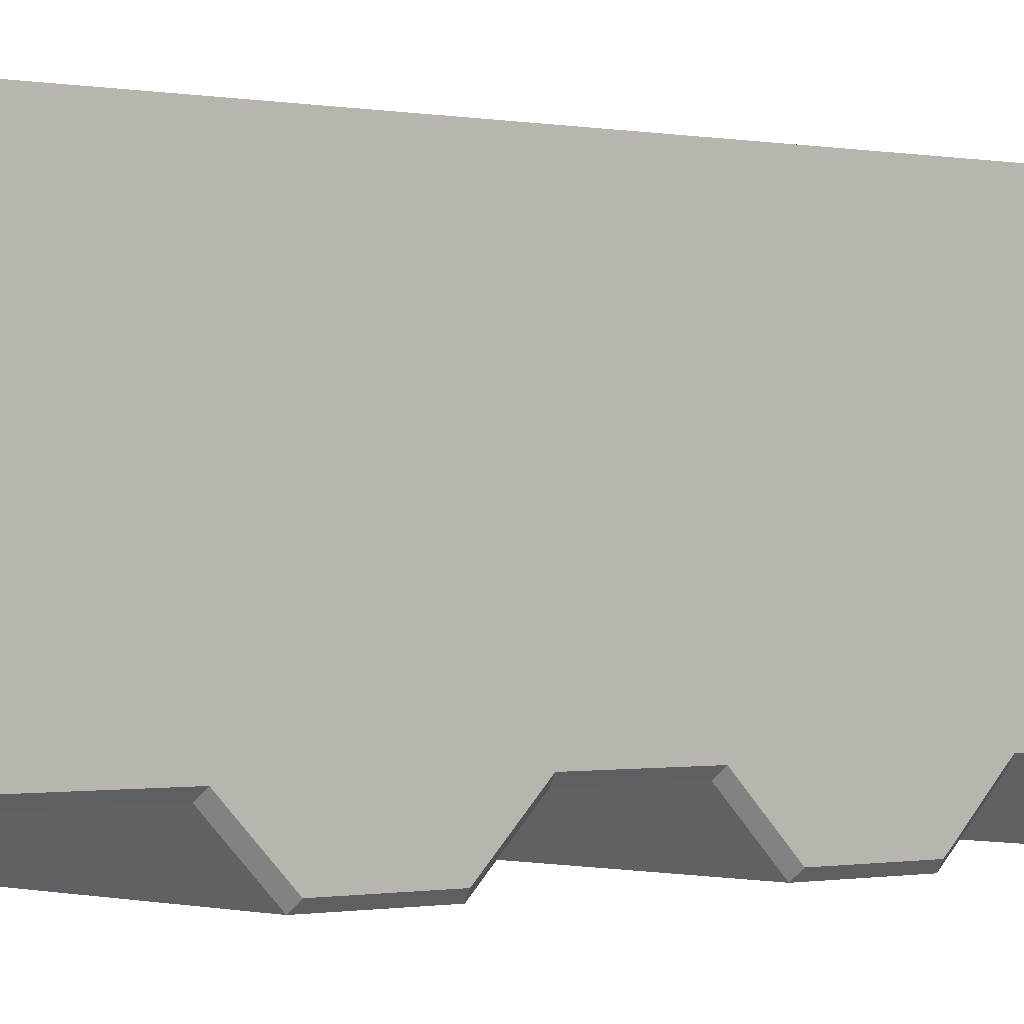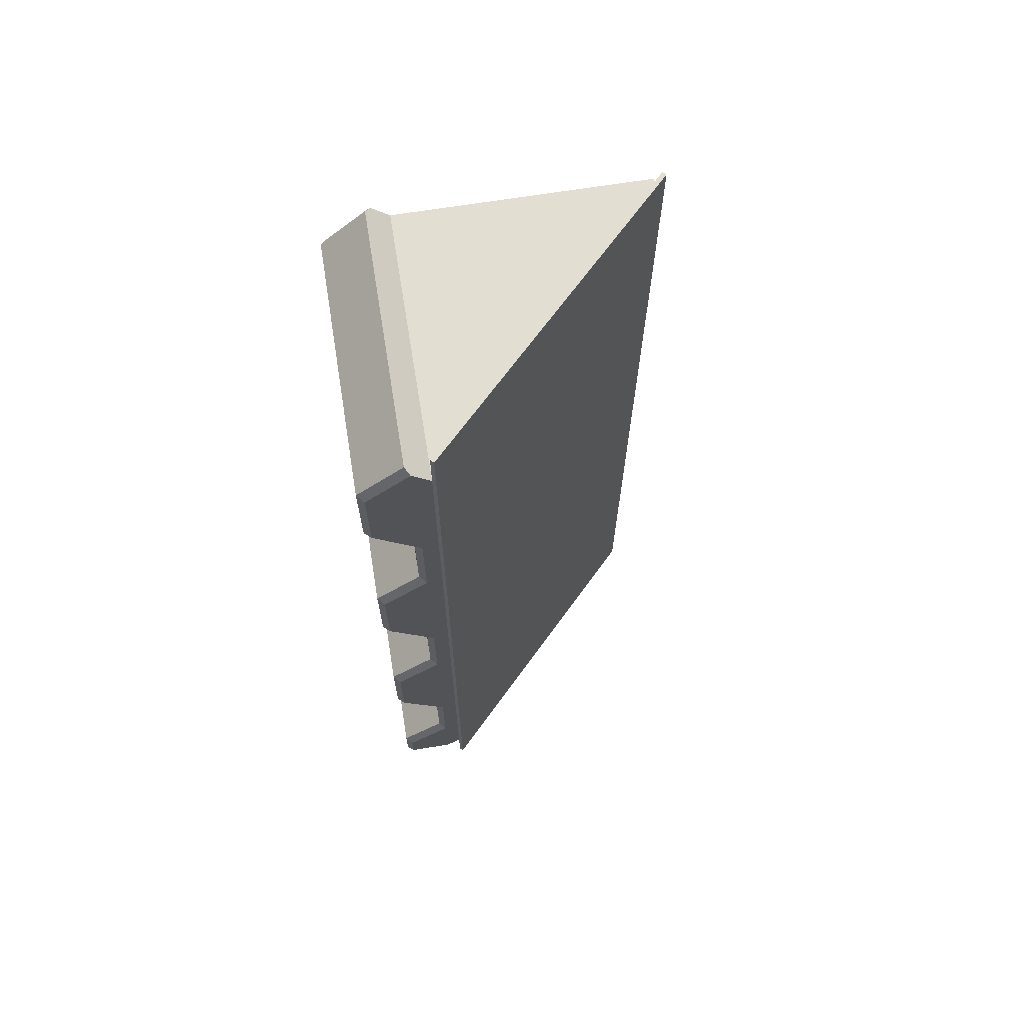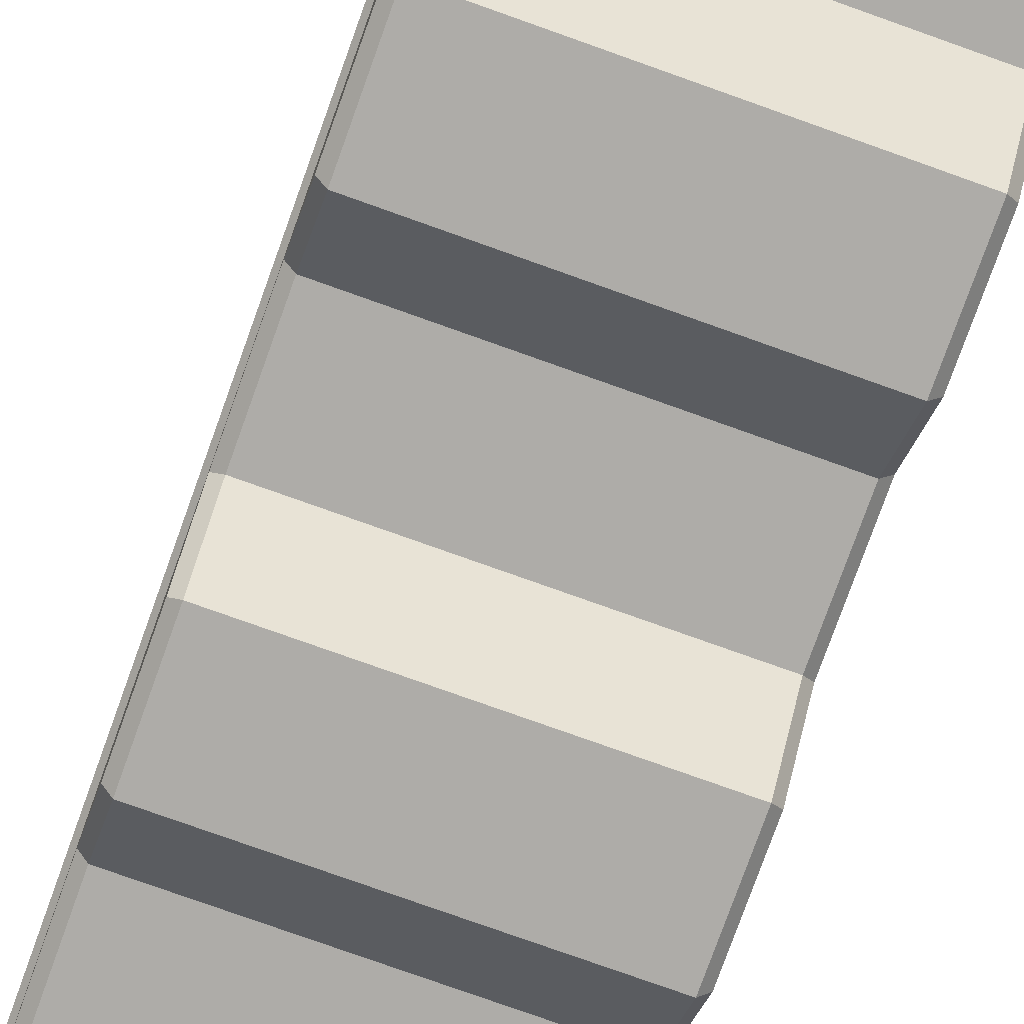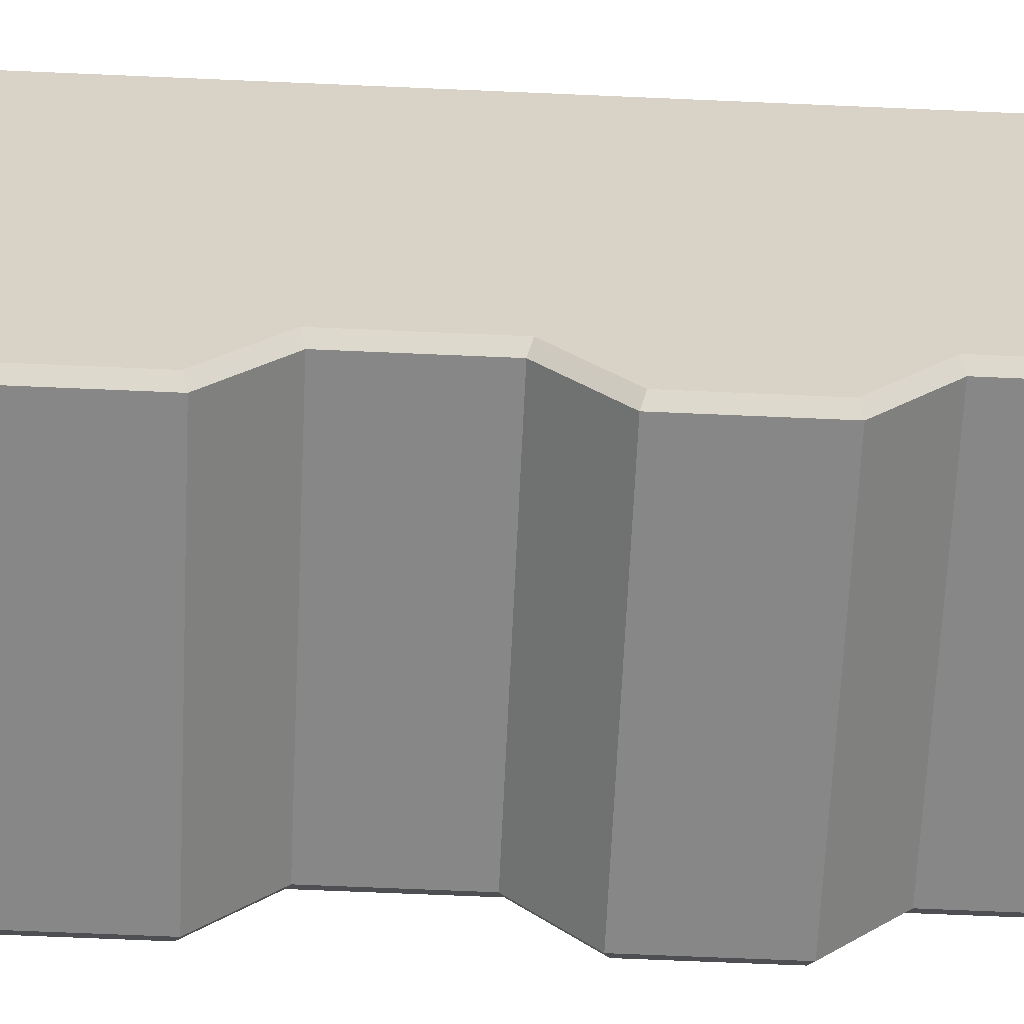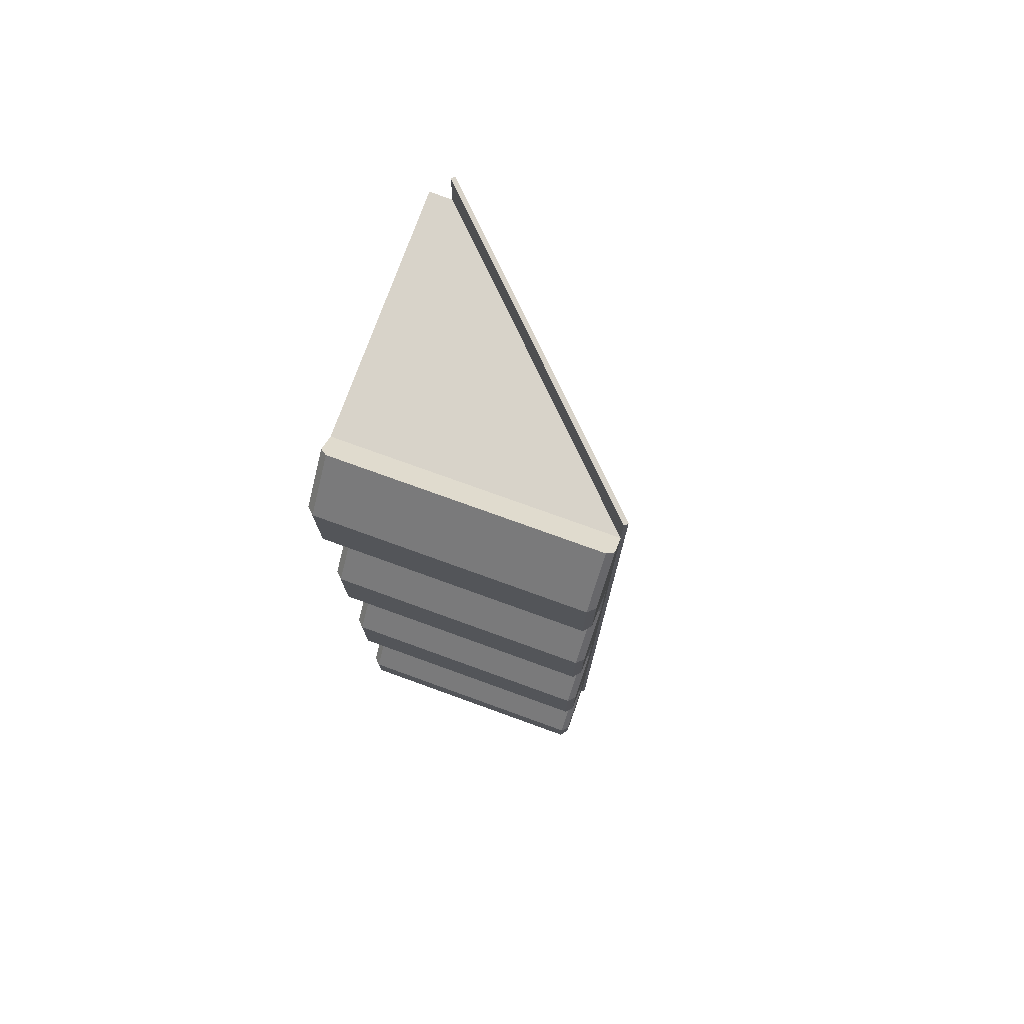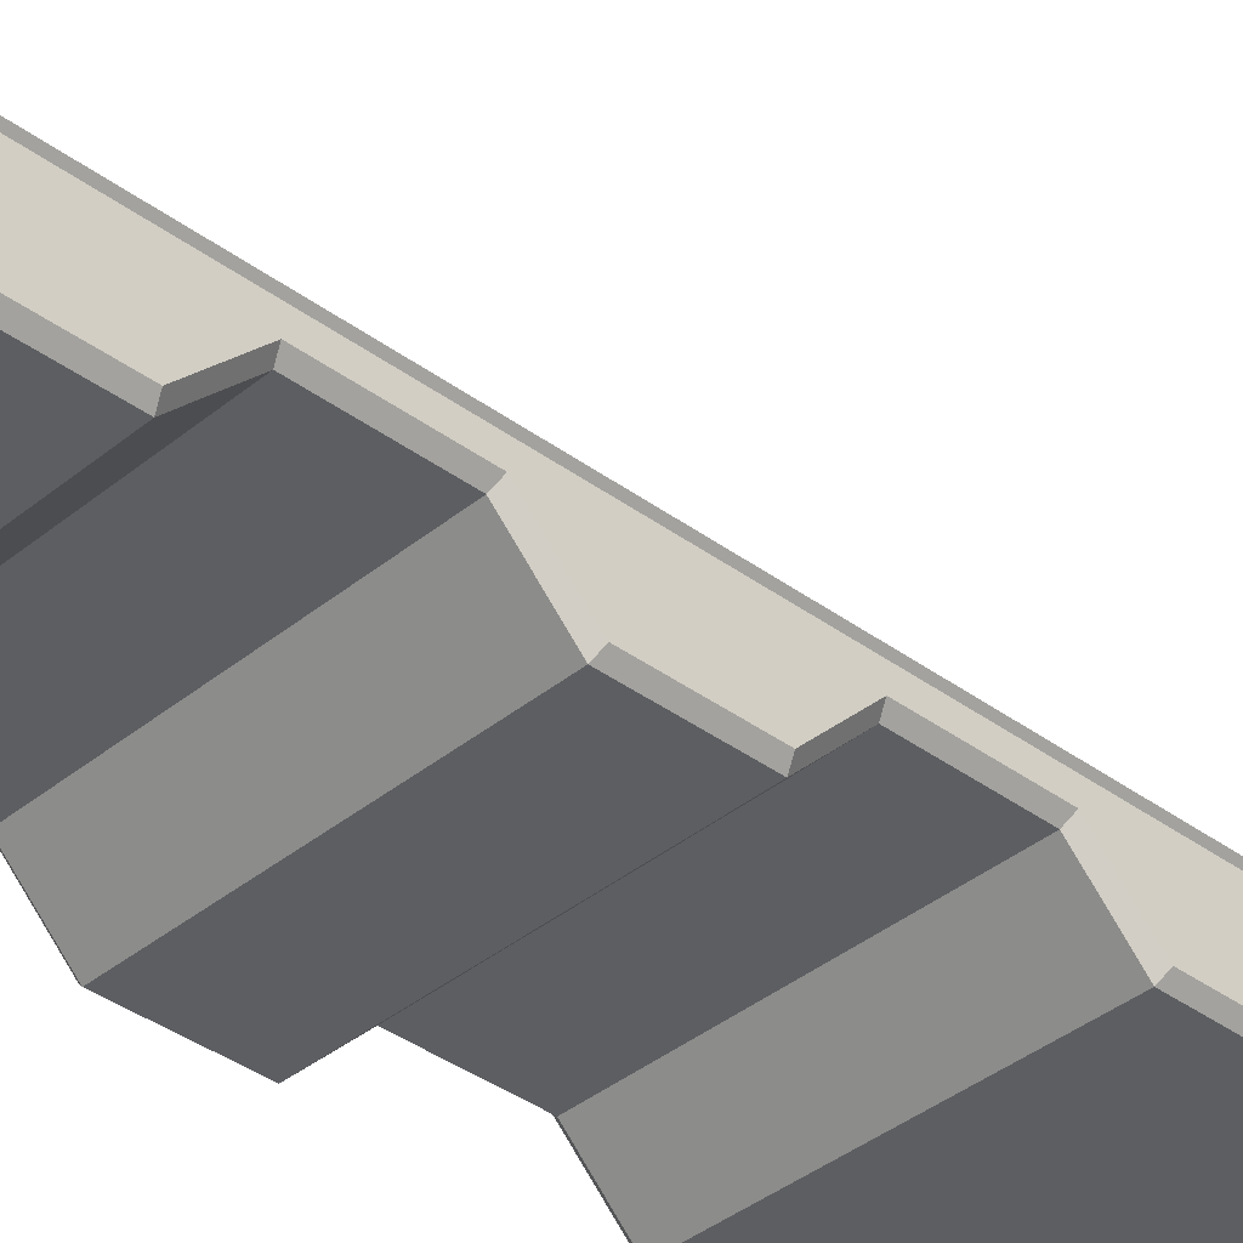
<metadata>
{"format":"obj","ext":"obj","renderer":"f3d","projection":"perspective","resolution":1024,"background":"white","views":[{"elev":-0.6,"azim":-130.3,"up":"+Y"},{"elev":67.7,"azim":80.8,"up":"+Z"},{"elev":-76.8,"azim":160.3,"up":"+Y"},{"elev":-62.6,"azim":-92.6,"up":"+Y"},{"elev":75.8,"azim":19.9,"up":"+Z"},{"elev":-37.5,"azim":46.5,"up":"+Y"}]}
</metadata>
<code>
g Billboard_LF_LF_Billboard_slant_v7
v -2.411 6.102 10.12
v 3.089 0.6022 10.12
v -2.411 6.102 11.12
v 3.089 0.6022 11.12
v 3.089 0.6022 -8.884
v -2.411 6.102 -8.884
v 3.089 0.6022 -9.884
v -2.411 6.102 -9.884
v 3.159 0.6729 10.12
v -2.341 6.173 10.12
v 3.159 0.6729 11.12
v -2.341 6.173 11.12
v -2.341 6.173 -8.884
v 3.159 0.6729 -8.884
v -2.341 6.173 -9.884
v 3.159 0.6729 -9.884
v -2.911 0.6022 10.12
v -2.911 6.102 10.12
v 3.089 0.2522 0.678
v 3.089 0.2522 -1.446
v 3.089 0.2522 -5.322
v 3.089 -0.7478 -4.322
v 3.089 -0.7478 -2.446
v 3.089 0.2083 10.51
v 3.089 0.2522 6.678
v 3.089 0.2522 4.554
v 3.089 -0.7478 1.678
v 3.089 -0.7478 3.554
v 3.089 -0.7478 9.554
v 3.089 -0.7478 7.678
v 3.089 0.2522 -7.446
v 3.089 0.2522 -9.234
v 3.089 -0.7478 -8.446
v 3.089 -0.7478 -9.234
v -2.911 0.6022 -8.884
v -2.911 6.102 -8.884
v -2.911 0.2522 -9.234
v -2.911 0.2522 -7.446
v -2.911 0.2522 -5.322
v -2.911 0.2522 -1.446
v -2.911 0.2522 0.678
v -2.911 -0.7478 -9.234
v -2.911 -0.7478 -8.446
v -2.911 -0.7478 -4.322
v -2.911 -0.7478 -2.446
v -2.911 -0.7478 1.678
v -2.911 -0.7478 3.554
v -2.911 0.2522 4.554
v -2.911 0.2522 6.678
v -2.911 0.2083 10.51
v -2.911 -0.7478 7.678
v -2.911 -0.7478 9.554
v 2.939 -0.8978 -9.384
v 2.939 0.1022 -9.384
v 2.939 -0.8978 -8.384
v 2.939 0.1022 -7.384
v 2.939 0.1022 -5.384
v 2.939 -0.8978 -4.384
v 2.939 -0.8978 -2.384
v 2.939 0.1022 -1.384
v 2.939 0.1022 0.6159
v 2.939 -0.8978 1.616
v 2.939 -0.8978 3.616
v 2.939 0.1022 4.616
v 2.939 0.1022 6.616
v 2.939 -0.8978 7.616
v 2.939 0.1022 10.62
v 2.939 -0.8978 9.616
v -2.762 0.1022 -9.384
v -2.762 -0.8978 -9.384
v -2.762 -0.8978 -8.384
v -2.762 0.1022 -7.384
v -2.762 0.1022 -5.384
v -2.762 -0.8978 -4.384
v -2.762 -0.8978 -2.384
v -2.762 0.1022 -1.384
v -2.762 0.1022 0.6159
v -2.762 -0.8978 1.616
v -2.762 -0.8978 3.616
v -2.762 0.1022 4.616
v -2.761 0.1022 6.616
v -2.762 -0.8978 7.616
v -2.761 -0.8978 9.616
v -2.761 0.1022 10.62
f 6 8 7 5
f 10 12 11 9
f 57 73 72 56
f 84 50 52 83
f 59 75 74 58
f 4 11 12 3
f 2 1 17
f 17 1 18
f 11 4 2 9
f 7 16 14 5
f 1 10 13 6
f 15 8 6 13
f 3 12 10 1
f 10 9 14 13
f 61 77 76 60
f 2 19 5
f 5 19 20
f 5 20 21
f 21 20 22
f 22 20 23
f 49 51 50 17
f 2 25 26
f 2 26 19
f 19 26 27
f 27 26 28
f 29 30 24
f 21 31 5
f 55 53 34 33
f 32 33 34
f 5 35 6
f 6 35 36
f 63 79 78 62
f 31 33 32 5
f 35 38 39
f 35 39 36
f 36 39 40
f 36 40 41
f 42 43 37
f 39 44 40
f 40 44 45
f 46 47 41
f 41 47 48
f 41 48 18
f 18 48 49
f 18 49 17
f 54 32 34 53
f 50 51 52
f 18 36 41
f 69 70 42 37
f 71 43 42 70
f 80 48 47 79
f 19 61 60 20
f 30 66 65 25
f 28 63 62 27
f 27 62 61 19
f 83 52 51 82
f 22 58 57 21
f 25 65 64 26
f 60 59 23 20
f 21 57 56 31
f 56 55 33 31
f 64 63 28 26
f 23 59 58 22
f 15 16 7 8
f 37 35 5 32
f 64 80 79 63
f 14 16 15 13
f 66 82 81 65
f 5 14 9 2
f 62 78 77 61
f 68 83 82 66
f 58 74 73 57
f 65 81 80 64
f 67 84 83 68
f 55 71 70 53
f 56 72 71 55
f 6 36 18 1
f 53 70 69 54
f 84 67 50
f 50 67 24
f 60 76 75 59
f 67 68 29 24
f 77 41 40 76
f 29 68 66 30
f 73 39 38 72
f 72 38 43 71
f 37 43 38 35
f 44 39 73 74
f 81 49 48 80
f 46 41 77 78
f 79 47 46 78
f 51 49 81 82
f 75 45 44 74
f 76 40 45 75
f 24 30 25 2
f 54 69 37 32
f 2 17 50 24
f 2 4 3 1

</code>
